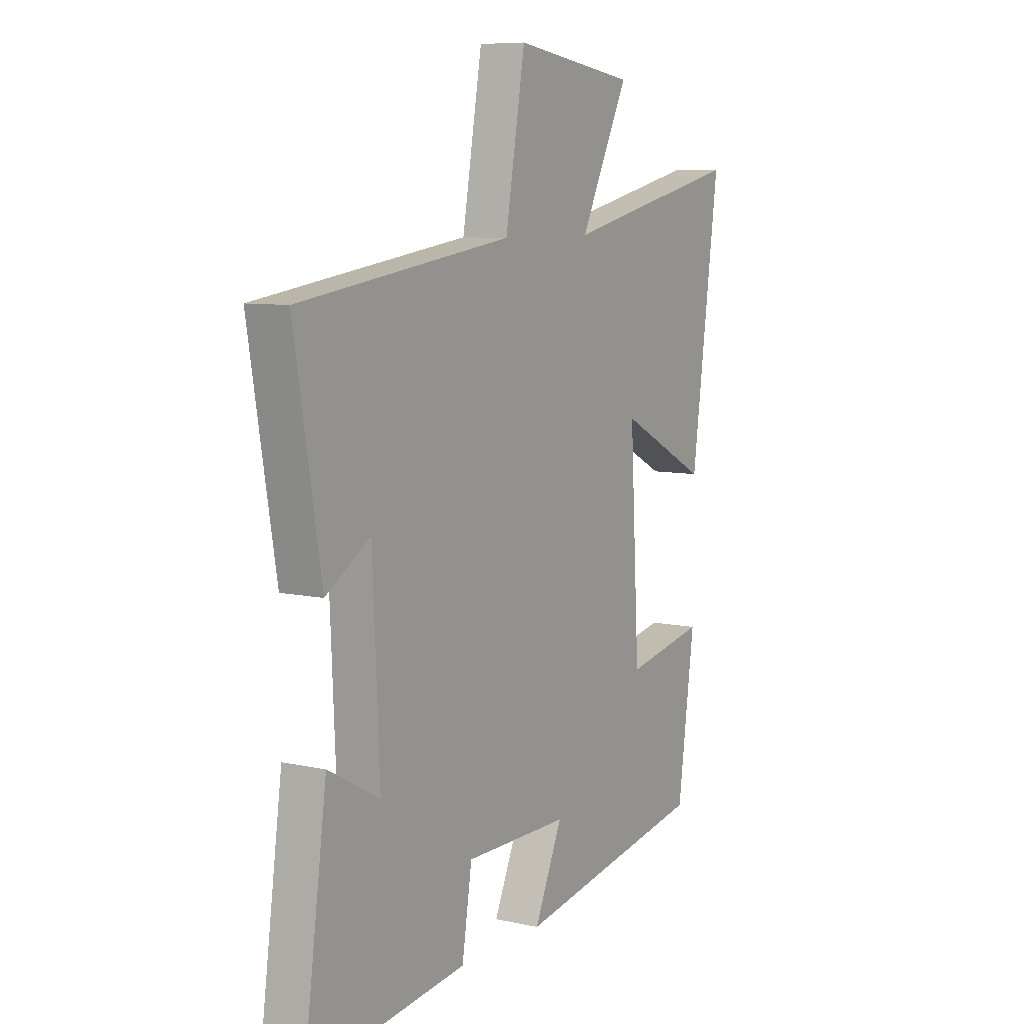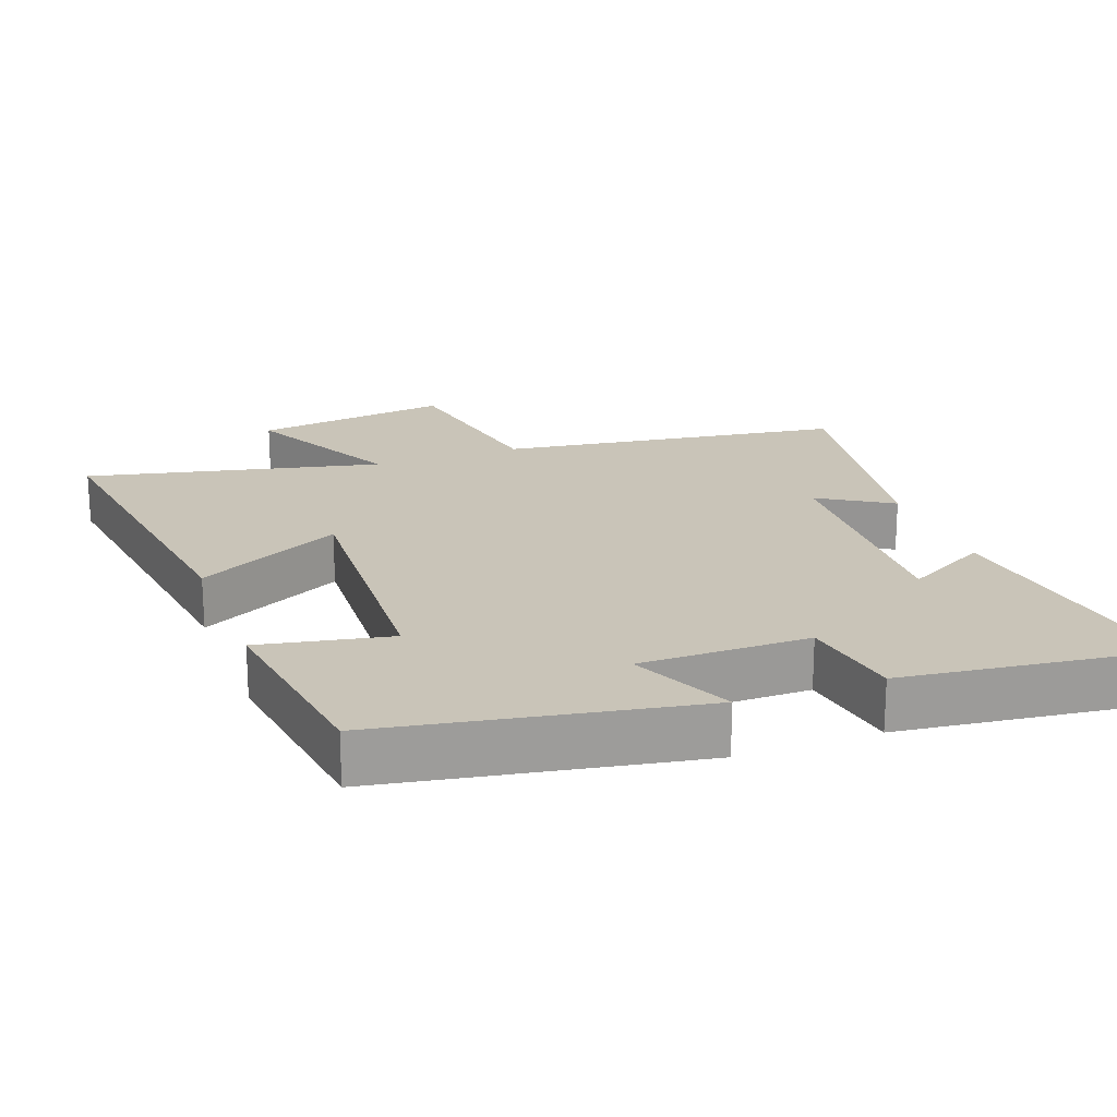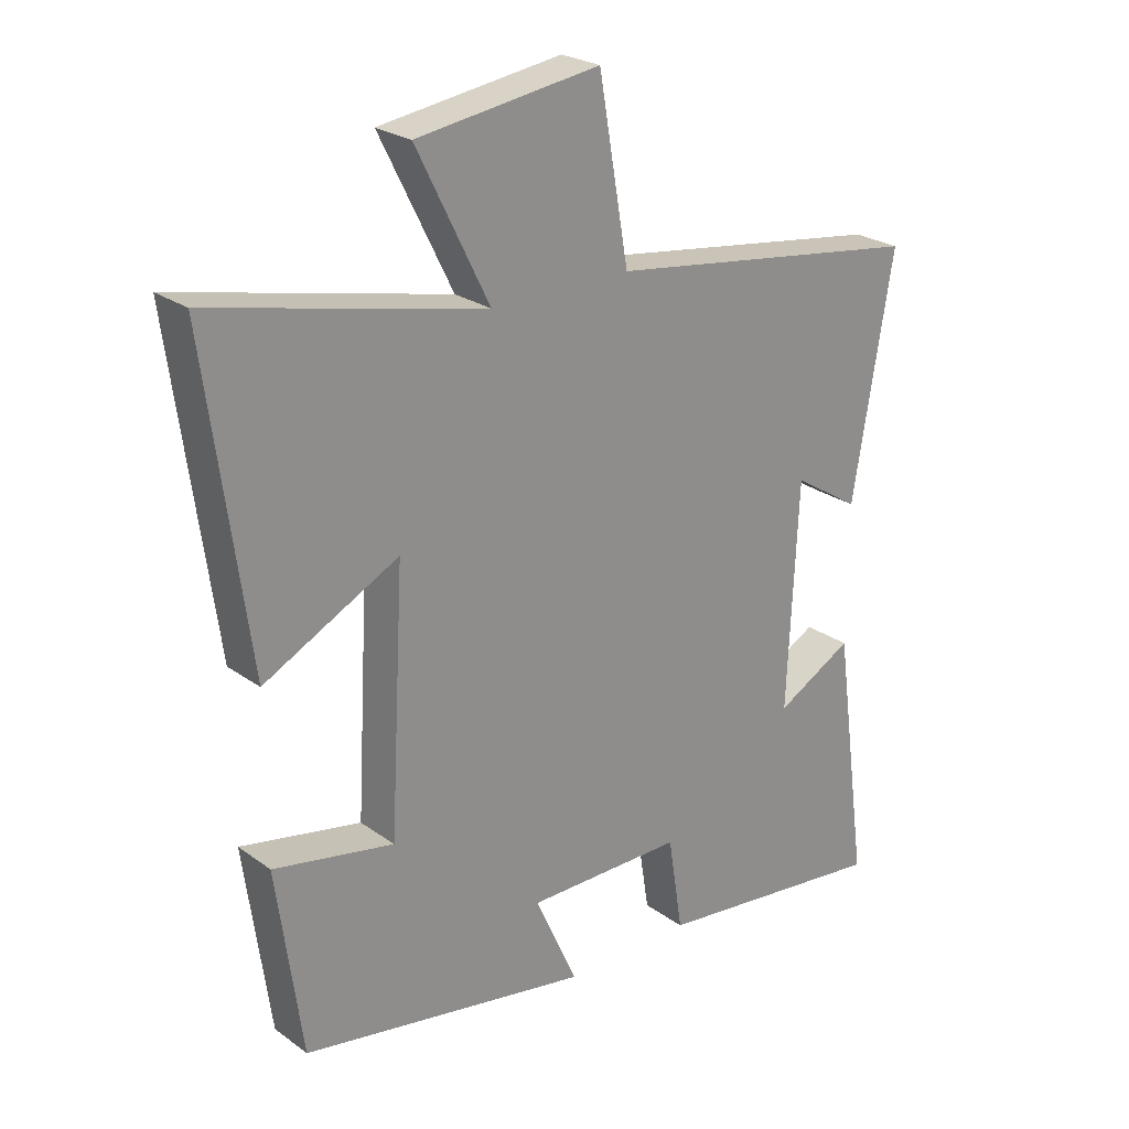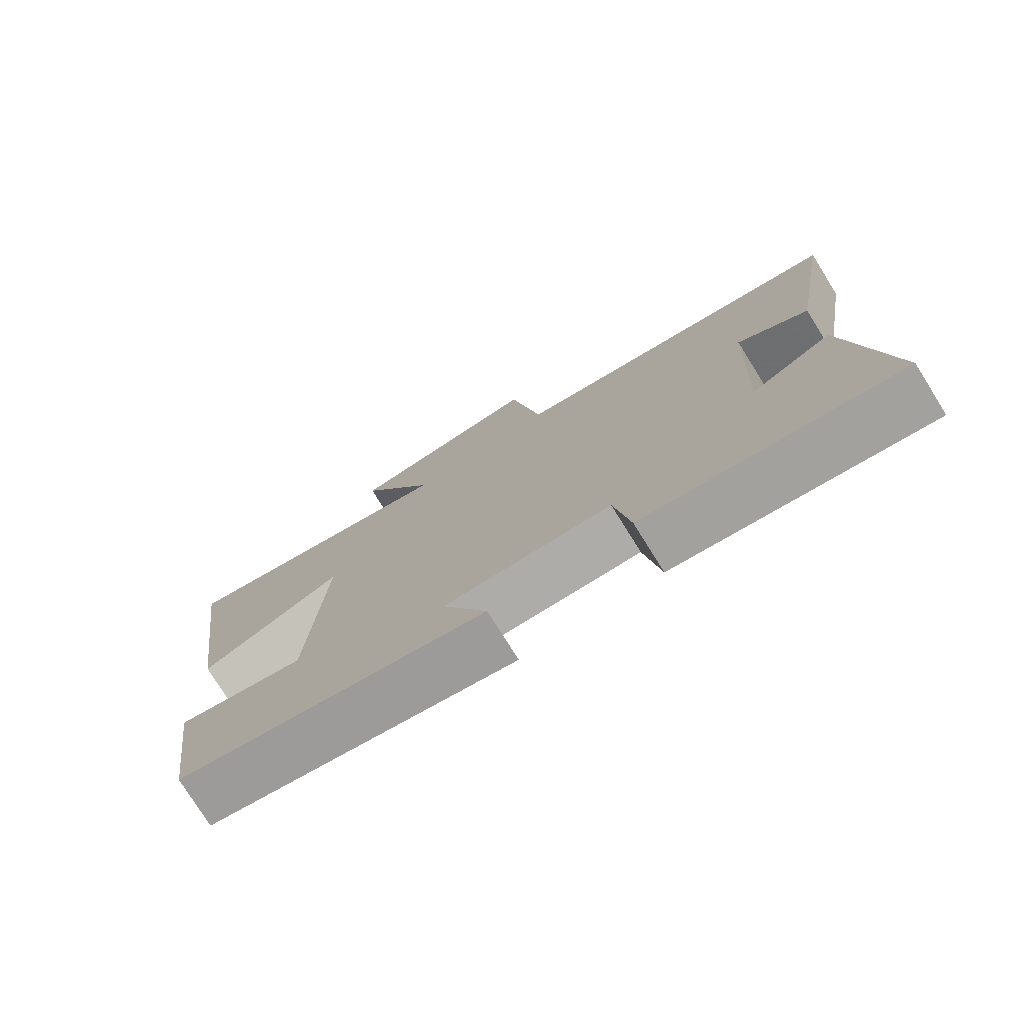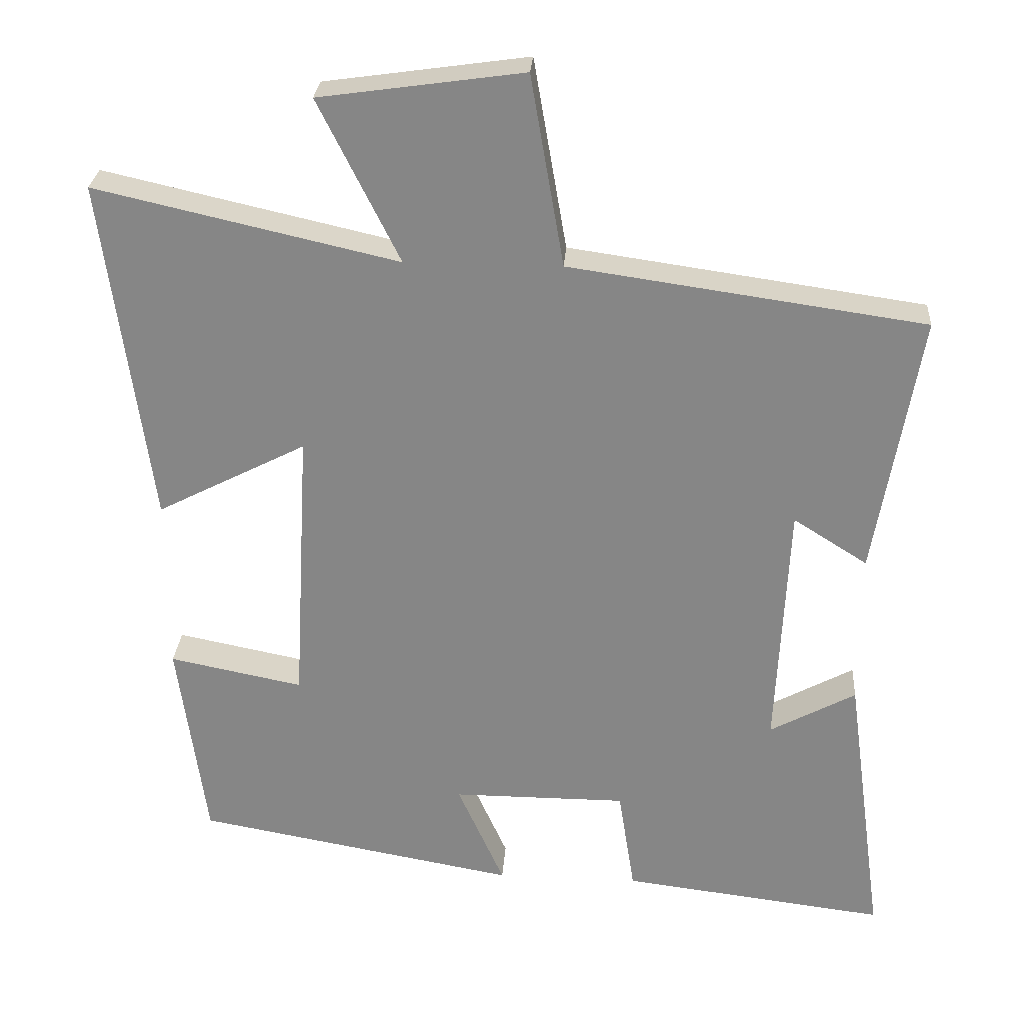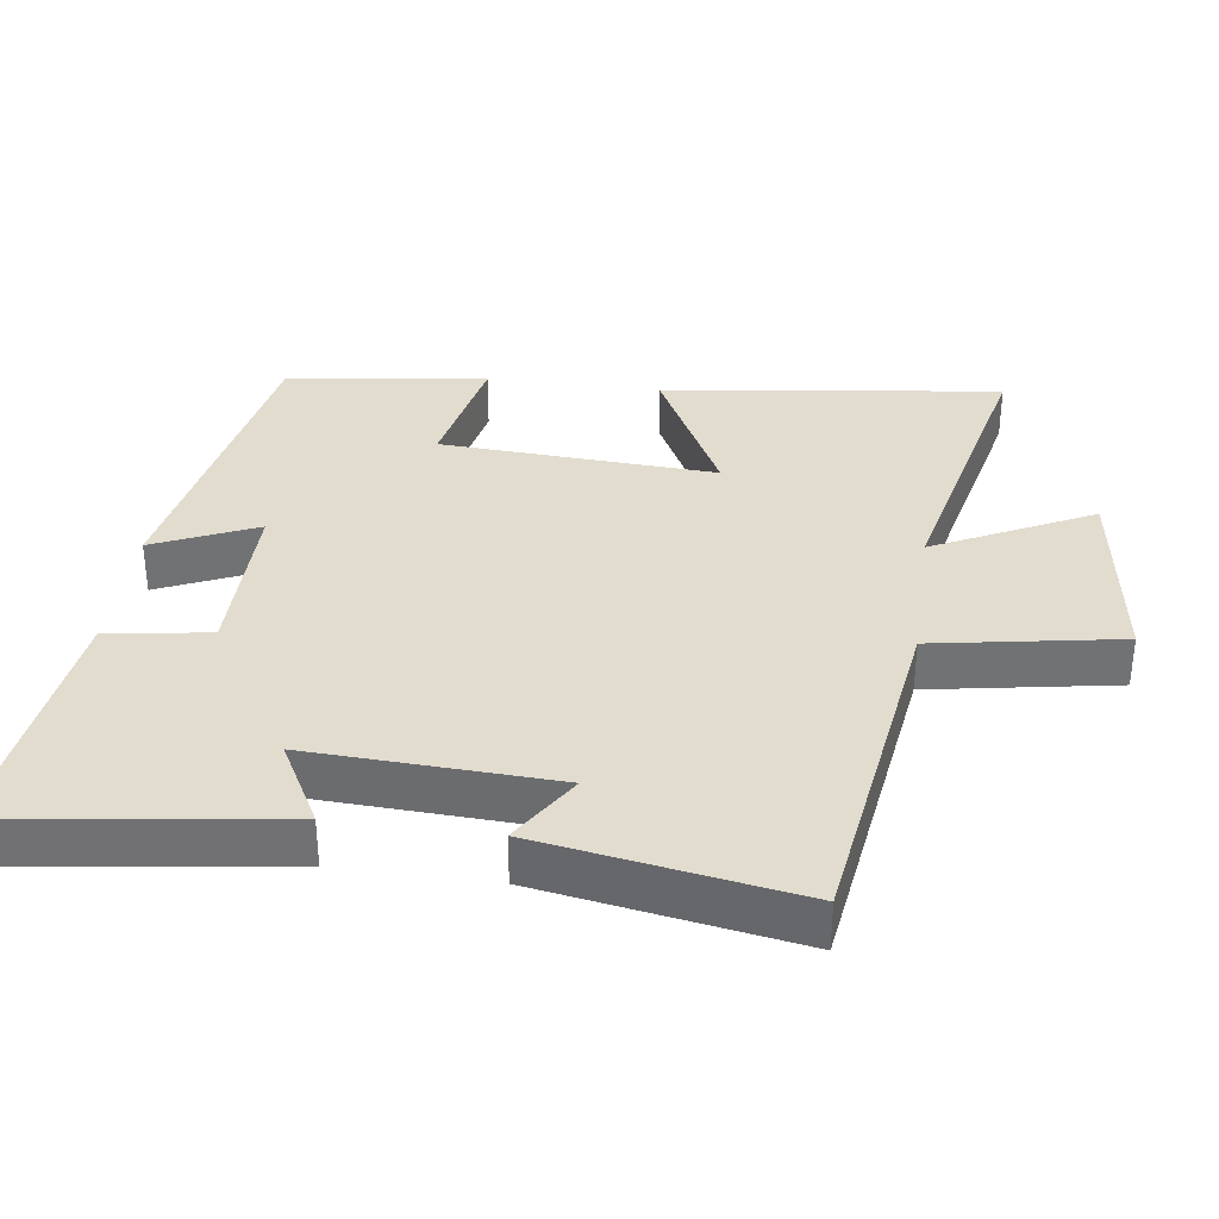
<metadata>
{"format":"obj","ext":"obj","renderer":"f3d","projection":"perspective","resolution":1024,"background":"white","views":[{"elev":8.0,"azim":-58.4,"up":"+Z"},{"elev":20.2,"azim":159.6,"up":"+Y"},{"elev":24.7,"azim":139.3,"up":"+Z"},{"elev":-76.9,"azim":-148.0,"up":"+Z"},{"elev":27.5,"azim":-176.0,"up":"+Z"},{"elev":34.7,"azim":-82.2,"up":"+Y"}]}
</metadata>
<code>
v 0.565 0.07 0.595
v 0.5 0.07 0.114
v 0.292 0.07 0.221
v 0.314 0.07 -0.171
v 0.5 0.07 -0.134
v 0.461 0.07 -0.42
v 0.014 0.07 -0.5
v 0.079 0.07 -0.354
v -0.163 0.07 -0.354
v -0.186 0.07 -0.5
v -0.554 0.07 -0.545
v -0.5 0.07 -0.153
v -0.381 0.07 -0.218
v -0.397 0.07 0.13
v -0.5 0.07 0.065
v -0.562 0.07 0.43
v -0.07 0.07 0.5
v -0.024 0.07 0.765
v 0.258 0.07 0.725
v 0.146 0.07 0.5
v 0.565 0 0.595
v 0.5 0 0.114
v 0.292 0 0.221
v 0.314 0 -0.171
v 0.5 0 -0.134
v 0.461 0 -0.42
v 0.014 0 -0.5
v 0.079 0 -0.354
v -0.163 0 -0.354
v -0.186 0 -0.5
v -0.554 0 -0.545
v -0.5 0 -0.153
v -0.381 0 -0.218
v -0.397 0 0.13
v -0.5 0 0.065
v -0.562 0 0.43
v -0.07 0 0.5
v -0.024 0 0.765
v 0.258 0 0.725
v 0.146 0 0.5
f 17 18 19 20
f 16 17 20
f 15 16 20
f 14 15 20
f 13 14 20 1
f 11 12 13
f 10 11 13
f 9 10 13
f 8 9 13
f 6 7 8
f 5 6 8
f 4 5 8
f 3 4 8 13
f 1 2 3
f 1 3 13
f 40 39 38 37
f 40 37 36
f 40 36 35
f 40 35 34
f 21 40 34 33
f 33 32 31
f 33 31 30
f 33 30 29
f 33 29 28
f 28 27 26
f 28 26 25
f 28 25 24
f 33 28 24 23
f 23 22 21
f 33 23 21
f 1 21 22 2
f 2 22 23 3
f 3 23 24 4
f 4 24 25 5
f 5 25 26 6
f 6 26 27 7
f 7 27 28 8
f 8 28 29 9
f 9 29 30 10
f 10 30 31 11
f 11 31 32 12
f 12 32 33 13
f 13 33 34 14
f 14 34 35 15
f 15 35 36 16
f 16 36 37 17
f 17 37 38 18
f 18 38 39 19
f 19 39 40 20
f 20 40 21 1

</code>
